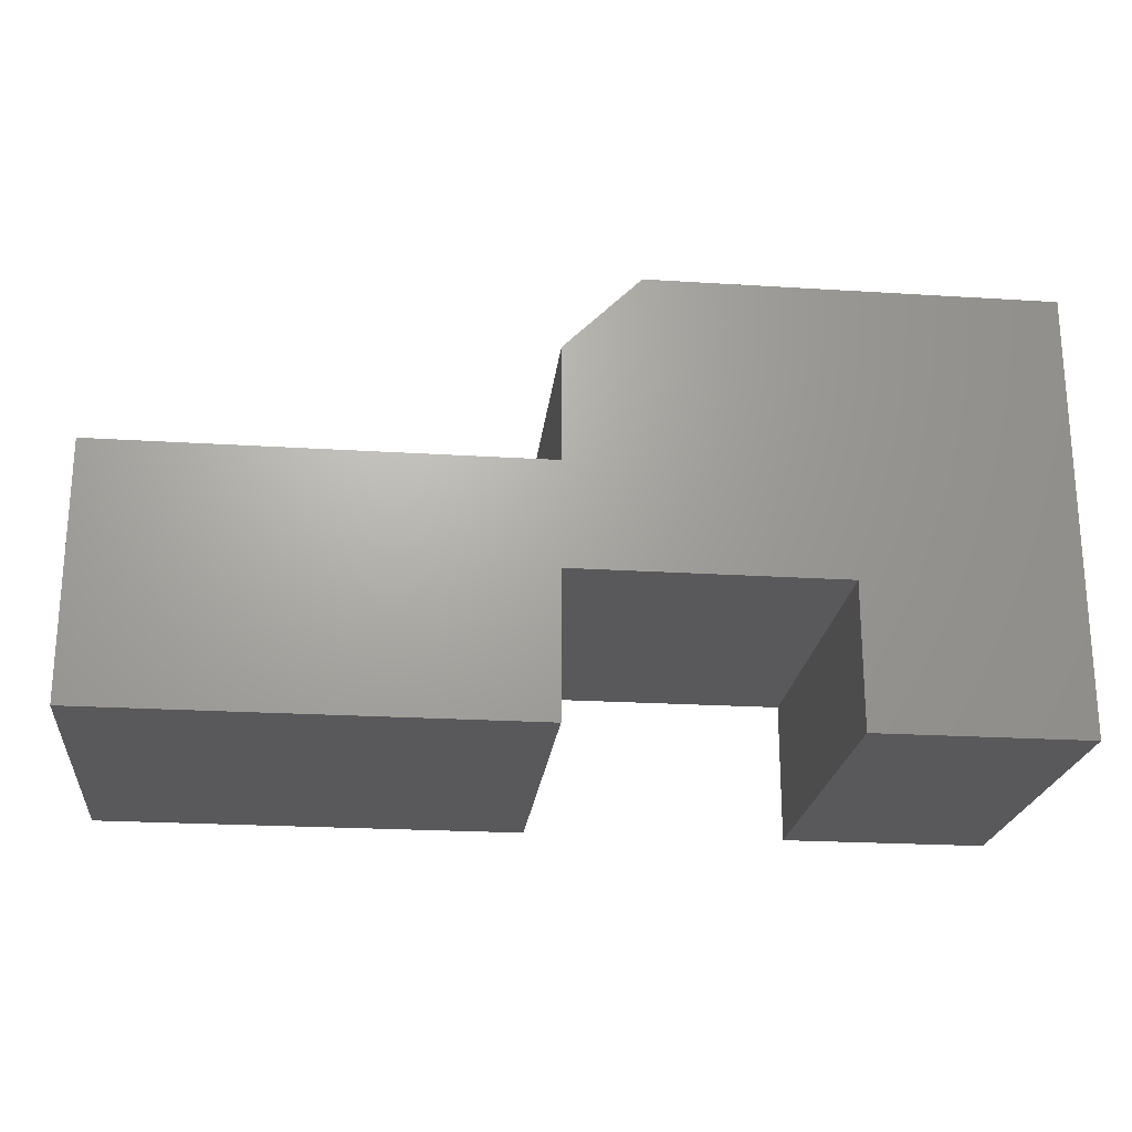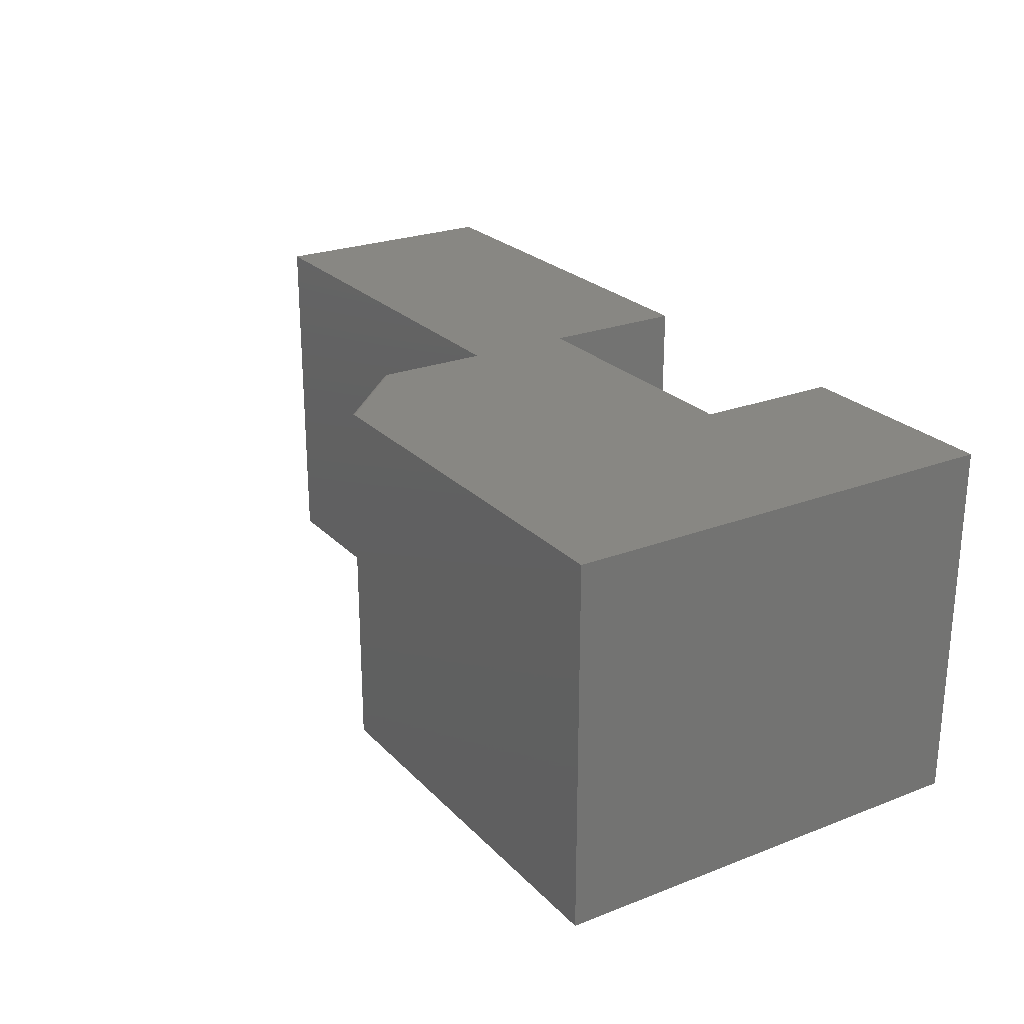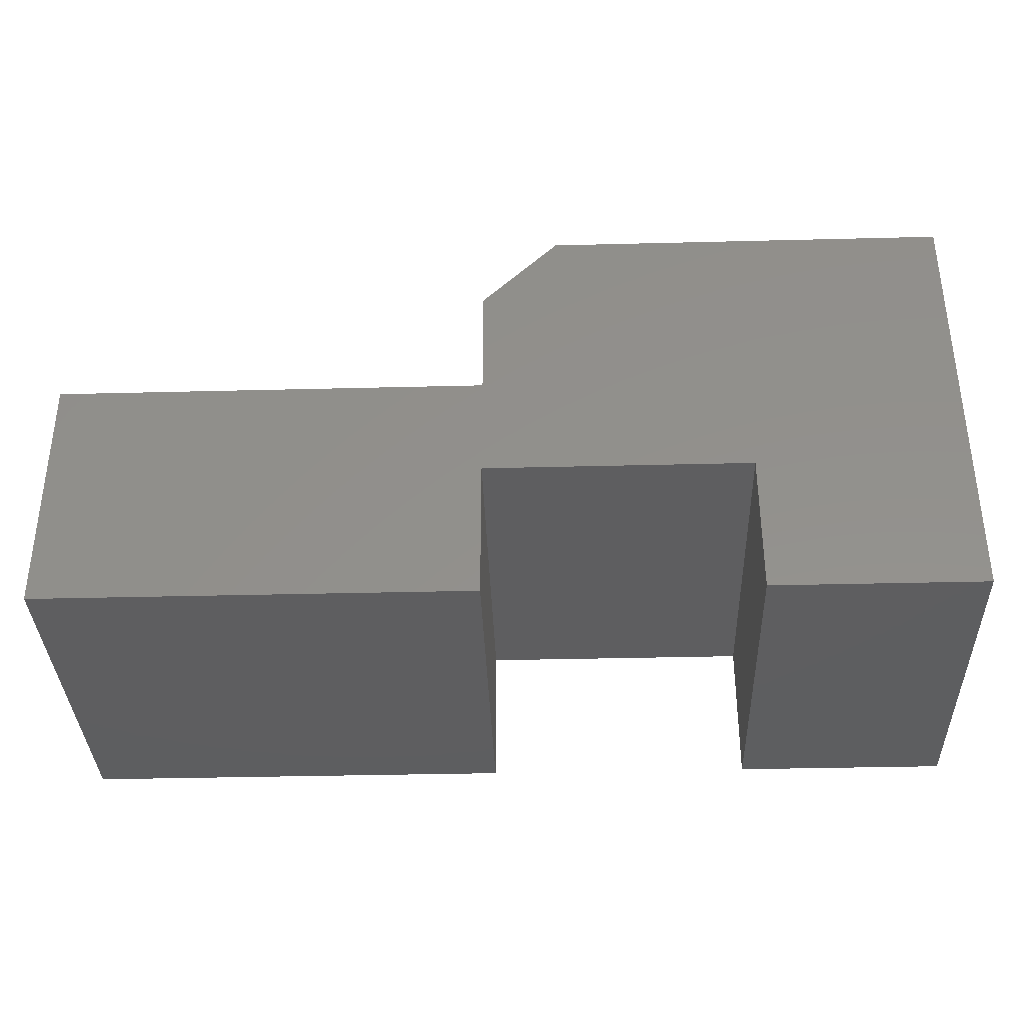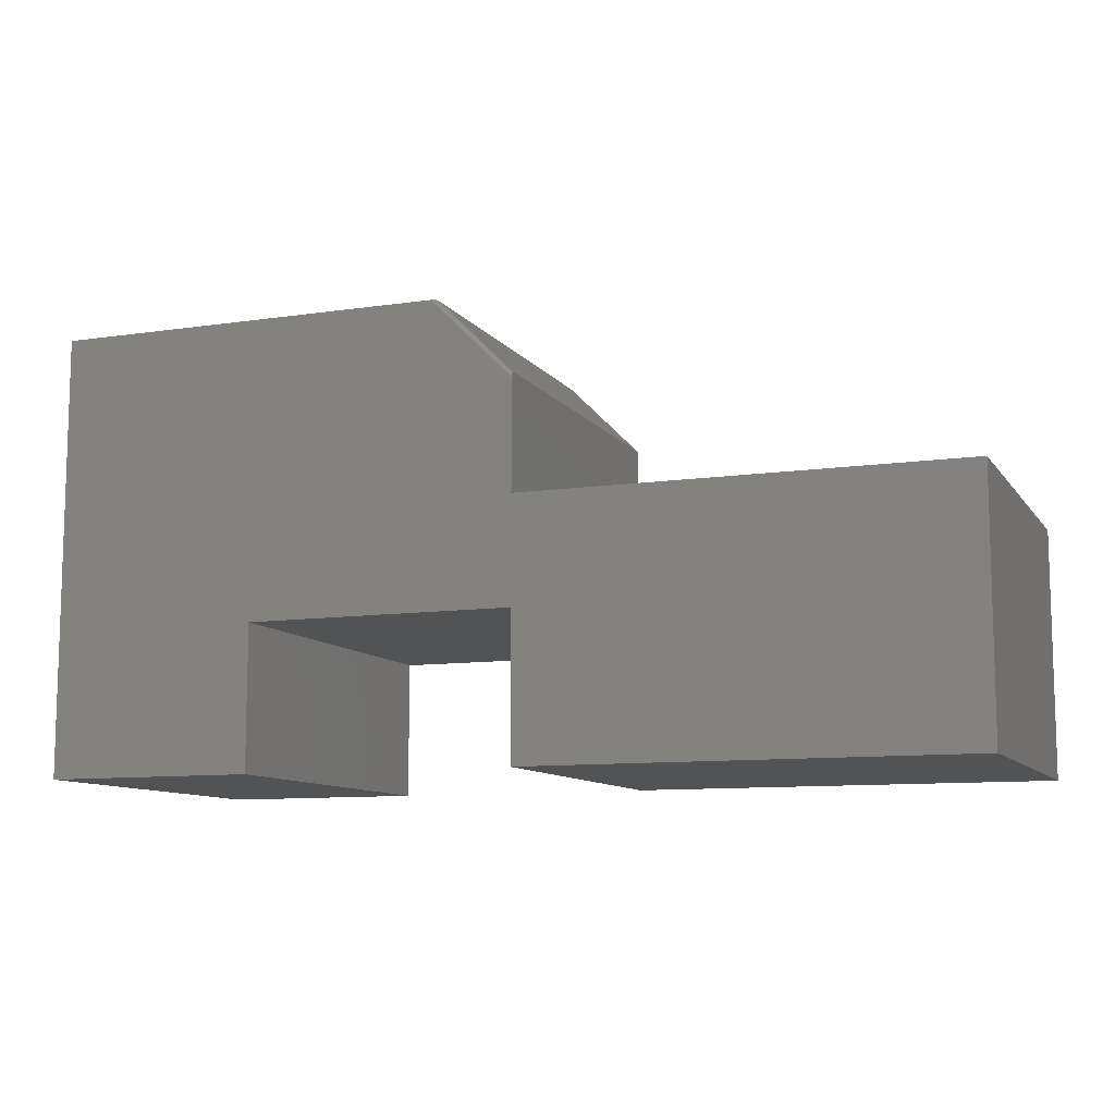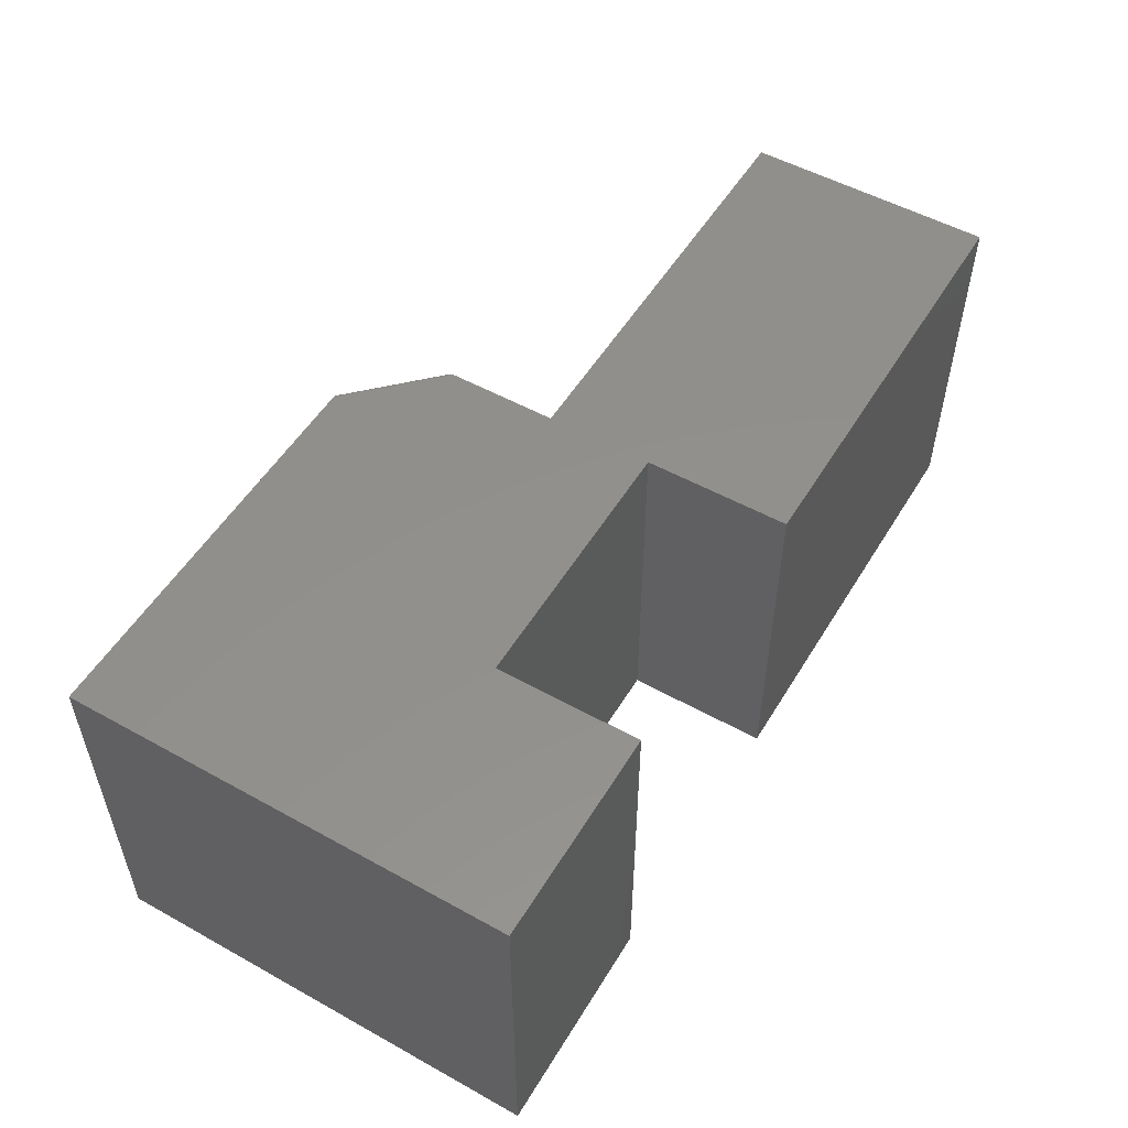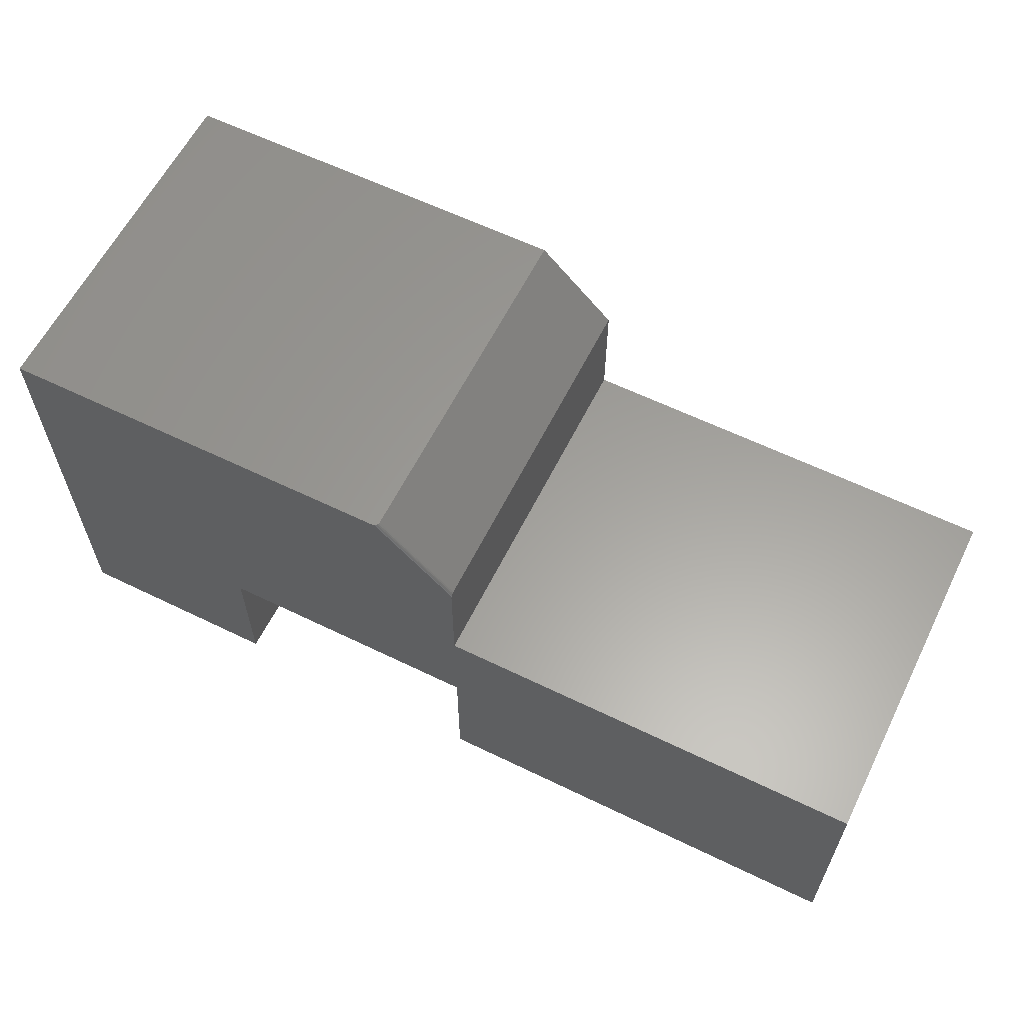
<metadata>
{"format":"stl","ext":"stl","renderer":"f3d","projection":"perspective","resolution":1024,"background":"white","views":[{"elev":-22.3,"azim":173.8,"up":"+Y"},{"elev":24.5,"azim":-122.3,"up":"+Z"},{"elev":-35.7,"azim":-178.1,"up":"+Y"},{"elev":-9.9,"azim":20.9,"up":"+Y"},{"elev":52.9,"azim":-59.3,"up":"+Z"},{"elev":60.9,"azim":26.4,"up":"+Y"}]}
</metadata>
<code>
# stl→obj: 38 verts, 72 faces
v -0.4225 -0.347 0.5625
v -0.005757 -0.347 0.5625
v 0.6641 -0.1833 0.5625
v -0.005757 -0.1833 0.5625
v -0.005757 -0.01574 0.5625
v -0.1359 0.1144 0.5625
v -0.75 0.1144 0.5625
v -0.75 -0.5703 0.5625
v -0.4225 -0.5703 0.5625
v -0.005757 -0.5703 0.5625
v 0.6641 -0.5703 0.5625
v -0.75 0.1144 0
v -0.134 0.1144 0.5624
v -0.1323 0.1144 0.5621
v -0.1307 0.1144 0.5616
v -0.1293 0.1144 0.561
v -0.128 0.1144 0.5602
v -0.1269 0.1144 0.5593
v -0.1254 0.1144 0.5571
v -0.1248 0.1144 0.5547
v -0.1248 0.1144 0
v -0.005757 -0.004687 0
v -0.005757 -0.004687 0.5547
v -0.005757 -0.005885 0.5582
v -0.005757 -0.007869 0.5602
v -0.005757 -0.004824 0.5559
v -0.005757 -0.1833 0
v -0.005757 -0.009153 0.561
v -0.005757 -0.0106 0.5616
v -0.005757 -0.01217 0.5621
v -0.005757 -0.01384 0.5624
v -0.4225 -0.347 0
v -0.4225 -0.5703 0
v -0.75 -0.5703 0
v 0.6641 -0.1833 0
v -0.005757 -0.347 0
v -0.005757 -0.5703 0
v 0.6641 -0.5703 0
f 1 2 3
f 1 3 4
f 1 4 5
f 1 5 6
f 1 6 7
f 1 7 8
f 1 8 9
f 10 11 2
f 2 11 3
f 12 7 6
f 12 6 13
f 12 13 14
f 12 14 15
f 12 15 16
f 12 16 17
f 12 17 18
f 12 18 19
f 12 19 20
f 12 20 21
f 22 21 23
f 23 21 20
f 23 24 22
f 24 25 22
f 26 24 23
f 27 22 25
f 27 25 28
f 27 28 29
f 27 29 30
f 27 30 31
f 27 31 5
f 27 5 4
f 6 31 13
f 6 5 31
f 23 19 26
f 23 20 19
f 24 26 19
f 19 18 24
f 25 24 18
f 28 16 15
f 28 15 29
f 15 14 29
f 29 14 30
f 14 13 30
f 30 13 31
f 16 28 17
f 17 28 25
f 17 25 18
f 32 33 34
f 32 34 12
f 32 12 21
f 32 21 22
f 32 22 27
f 32 27 35
f 32 35 36
f 37 36 38
f 38 36 35
f 7 12 8
f 8 12 34
f 3 35 4
f 4 35 27
f 38 35 11
f 11 35 3
f 10 37 11
f 11 37 38
f 2 36 10
f 10 36 37
f 32 36 1
f 1 36 2
f 33 32 9
f 9 32 1
f 8 34 9
f 9 34 33

</code>
